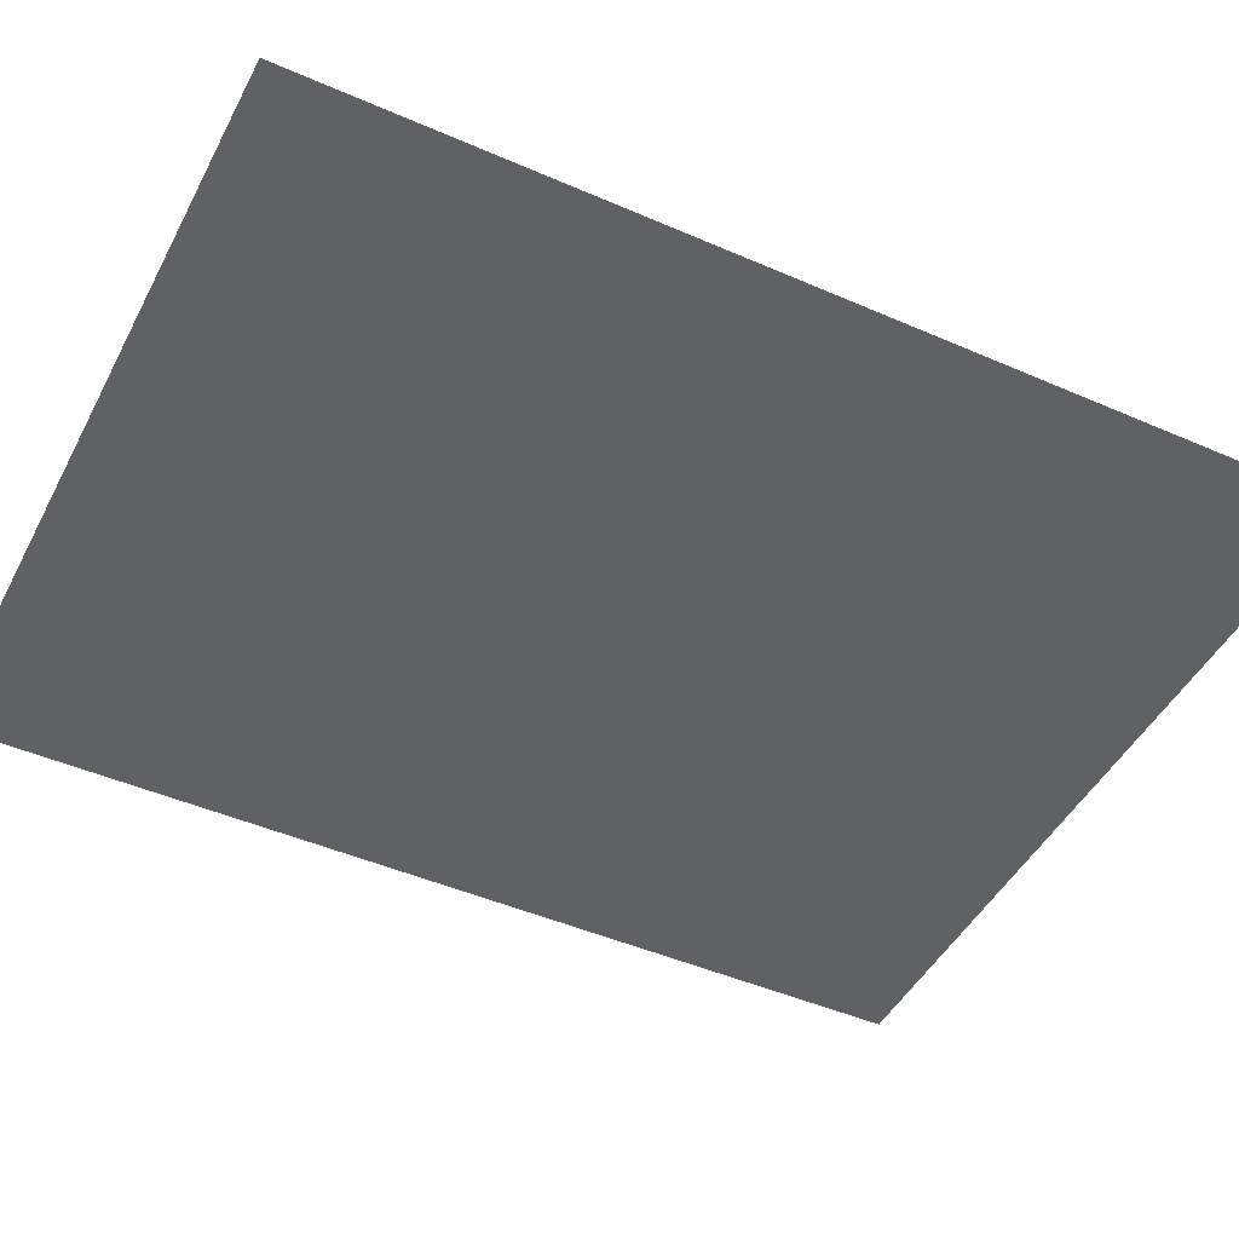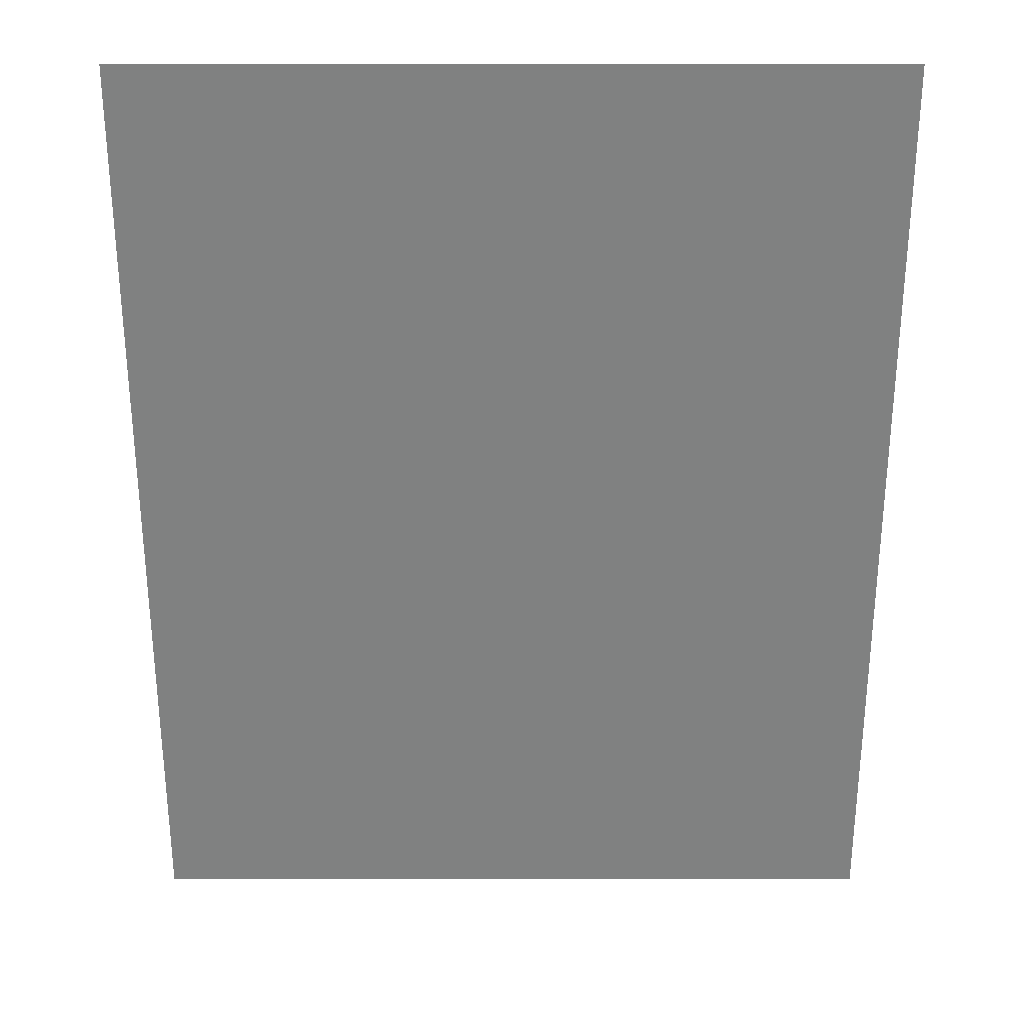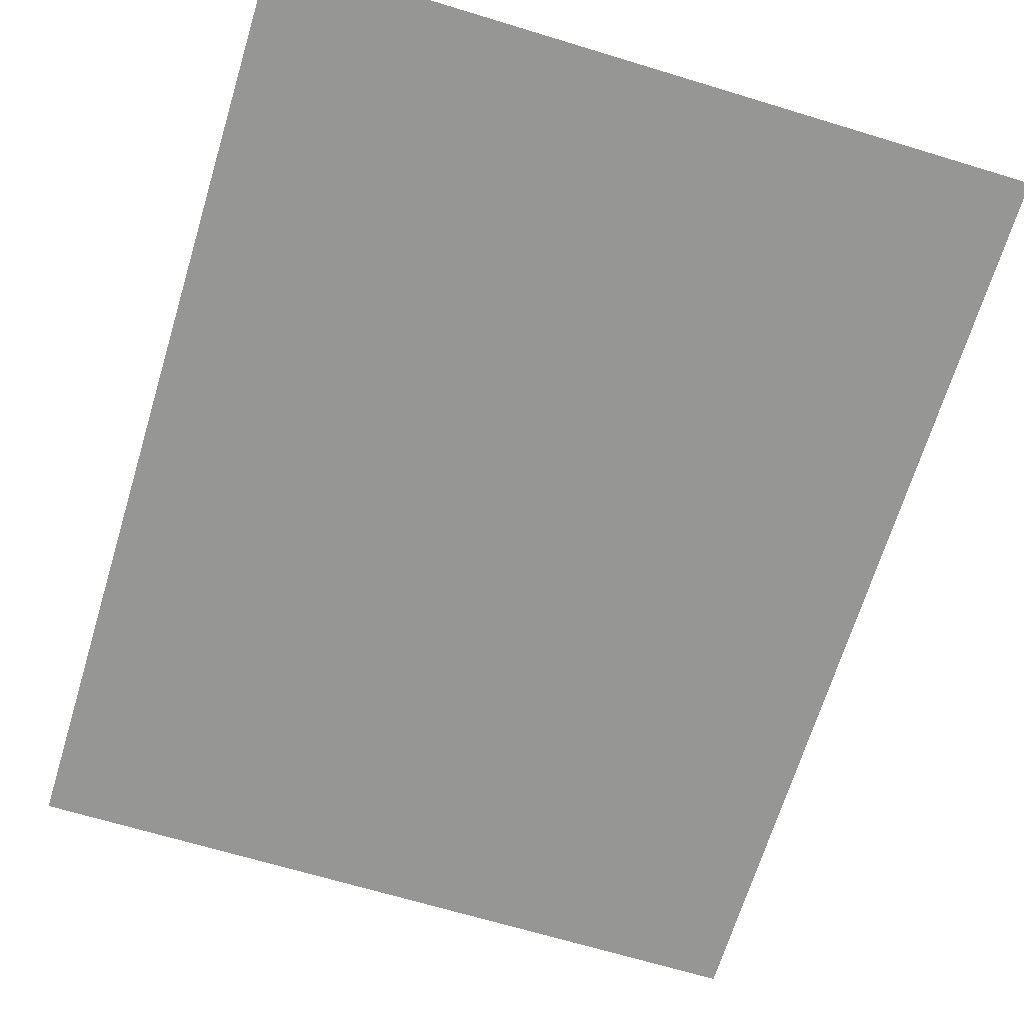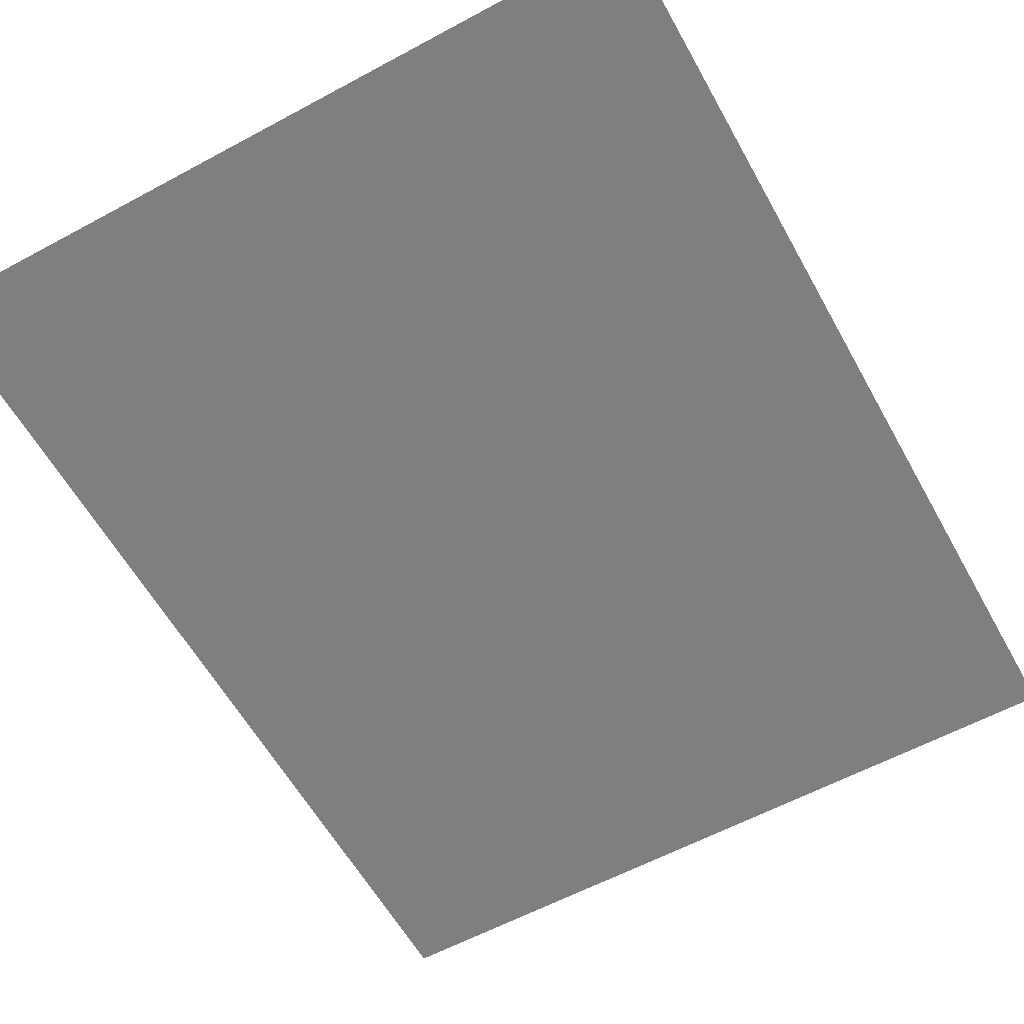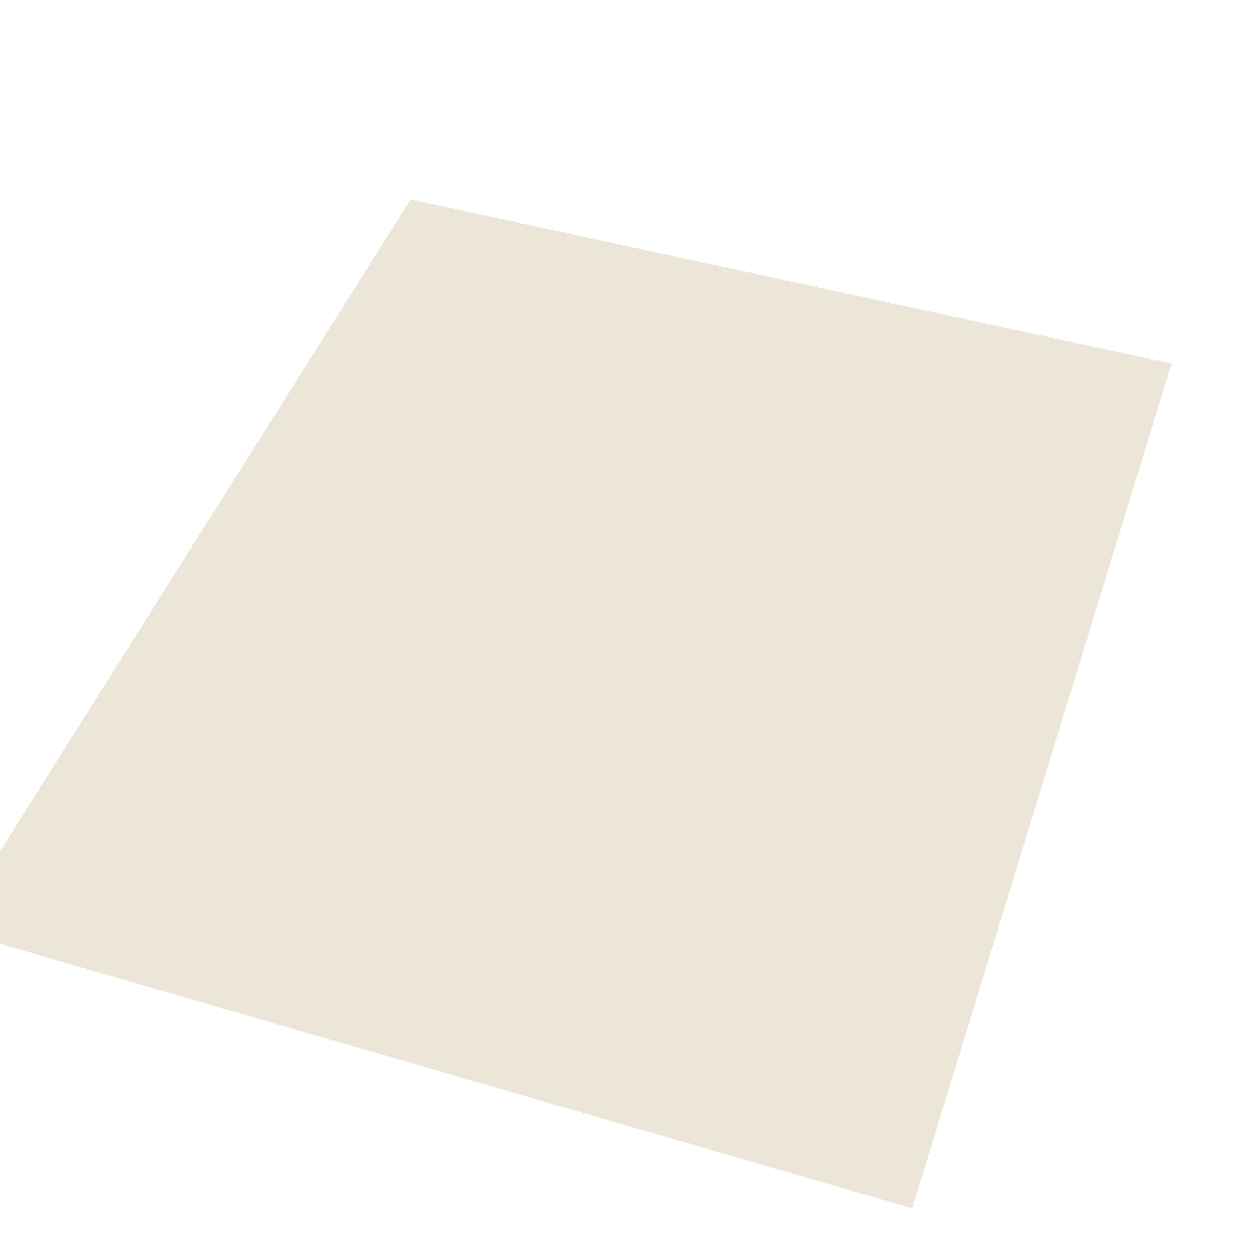
<metadata>
{"format":"obj","ext":"obj","renderer":"f3d","projection":"perspective","resolution":1024,"background":"white","views":[{"elev":-46.3,"azim":-116.5,"up":"+Z"},{"elev":29.7,"azim":180.0,"up":"+Y"},{"elev":-67.7,"azim":163.1,"up":"+Z"},{"elev":-59.6,"azim":29.0,"up":"+Z"},{"elev":46.6,"azim":18.8,"up":"+Z"}]}
</metadata>
<code>
o Plane
v -0.5 0.5 -0
v 0.5 0.5 -0
v -0.5 1.5 0
v 0.5 1.5 0
v -0.5 0.25 -0
v 0.5 0.25 -0
g Plane_Plane_README_Icon
f 2 3 1
f 2 4 3
g Plane_Plane_README_text
f 1 6 2
f 1 5 6

</code>
